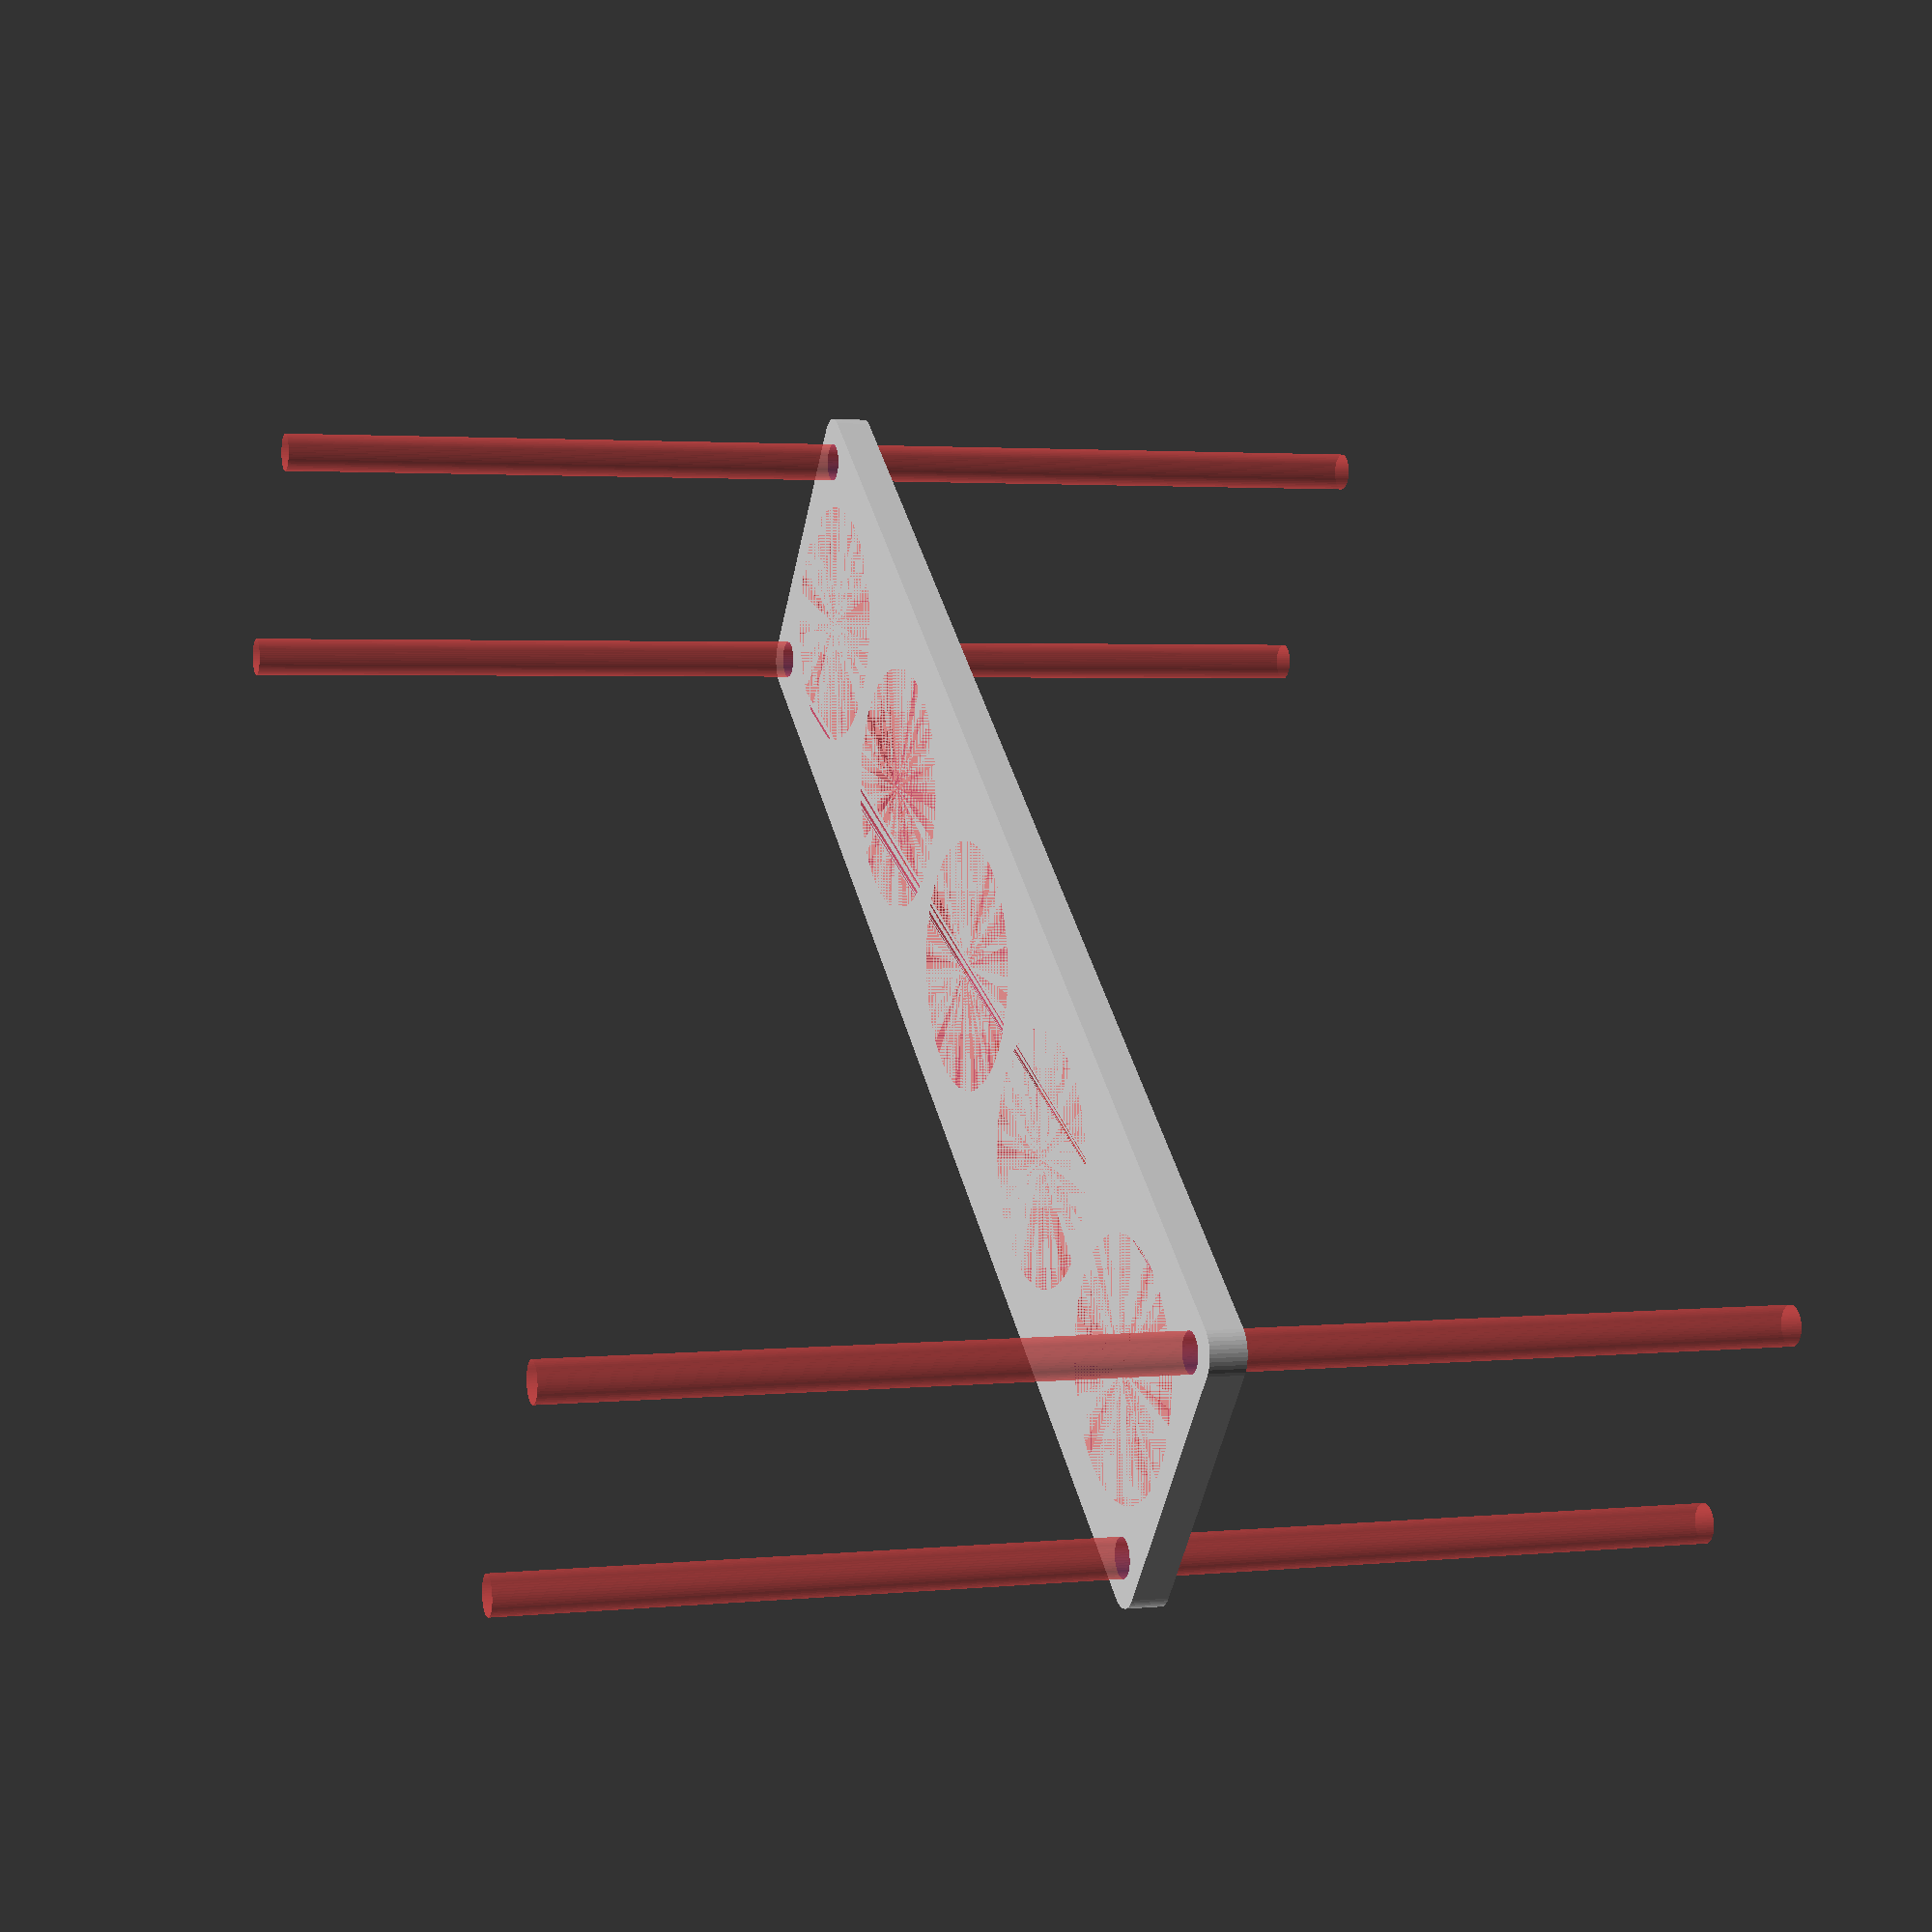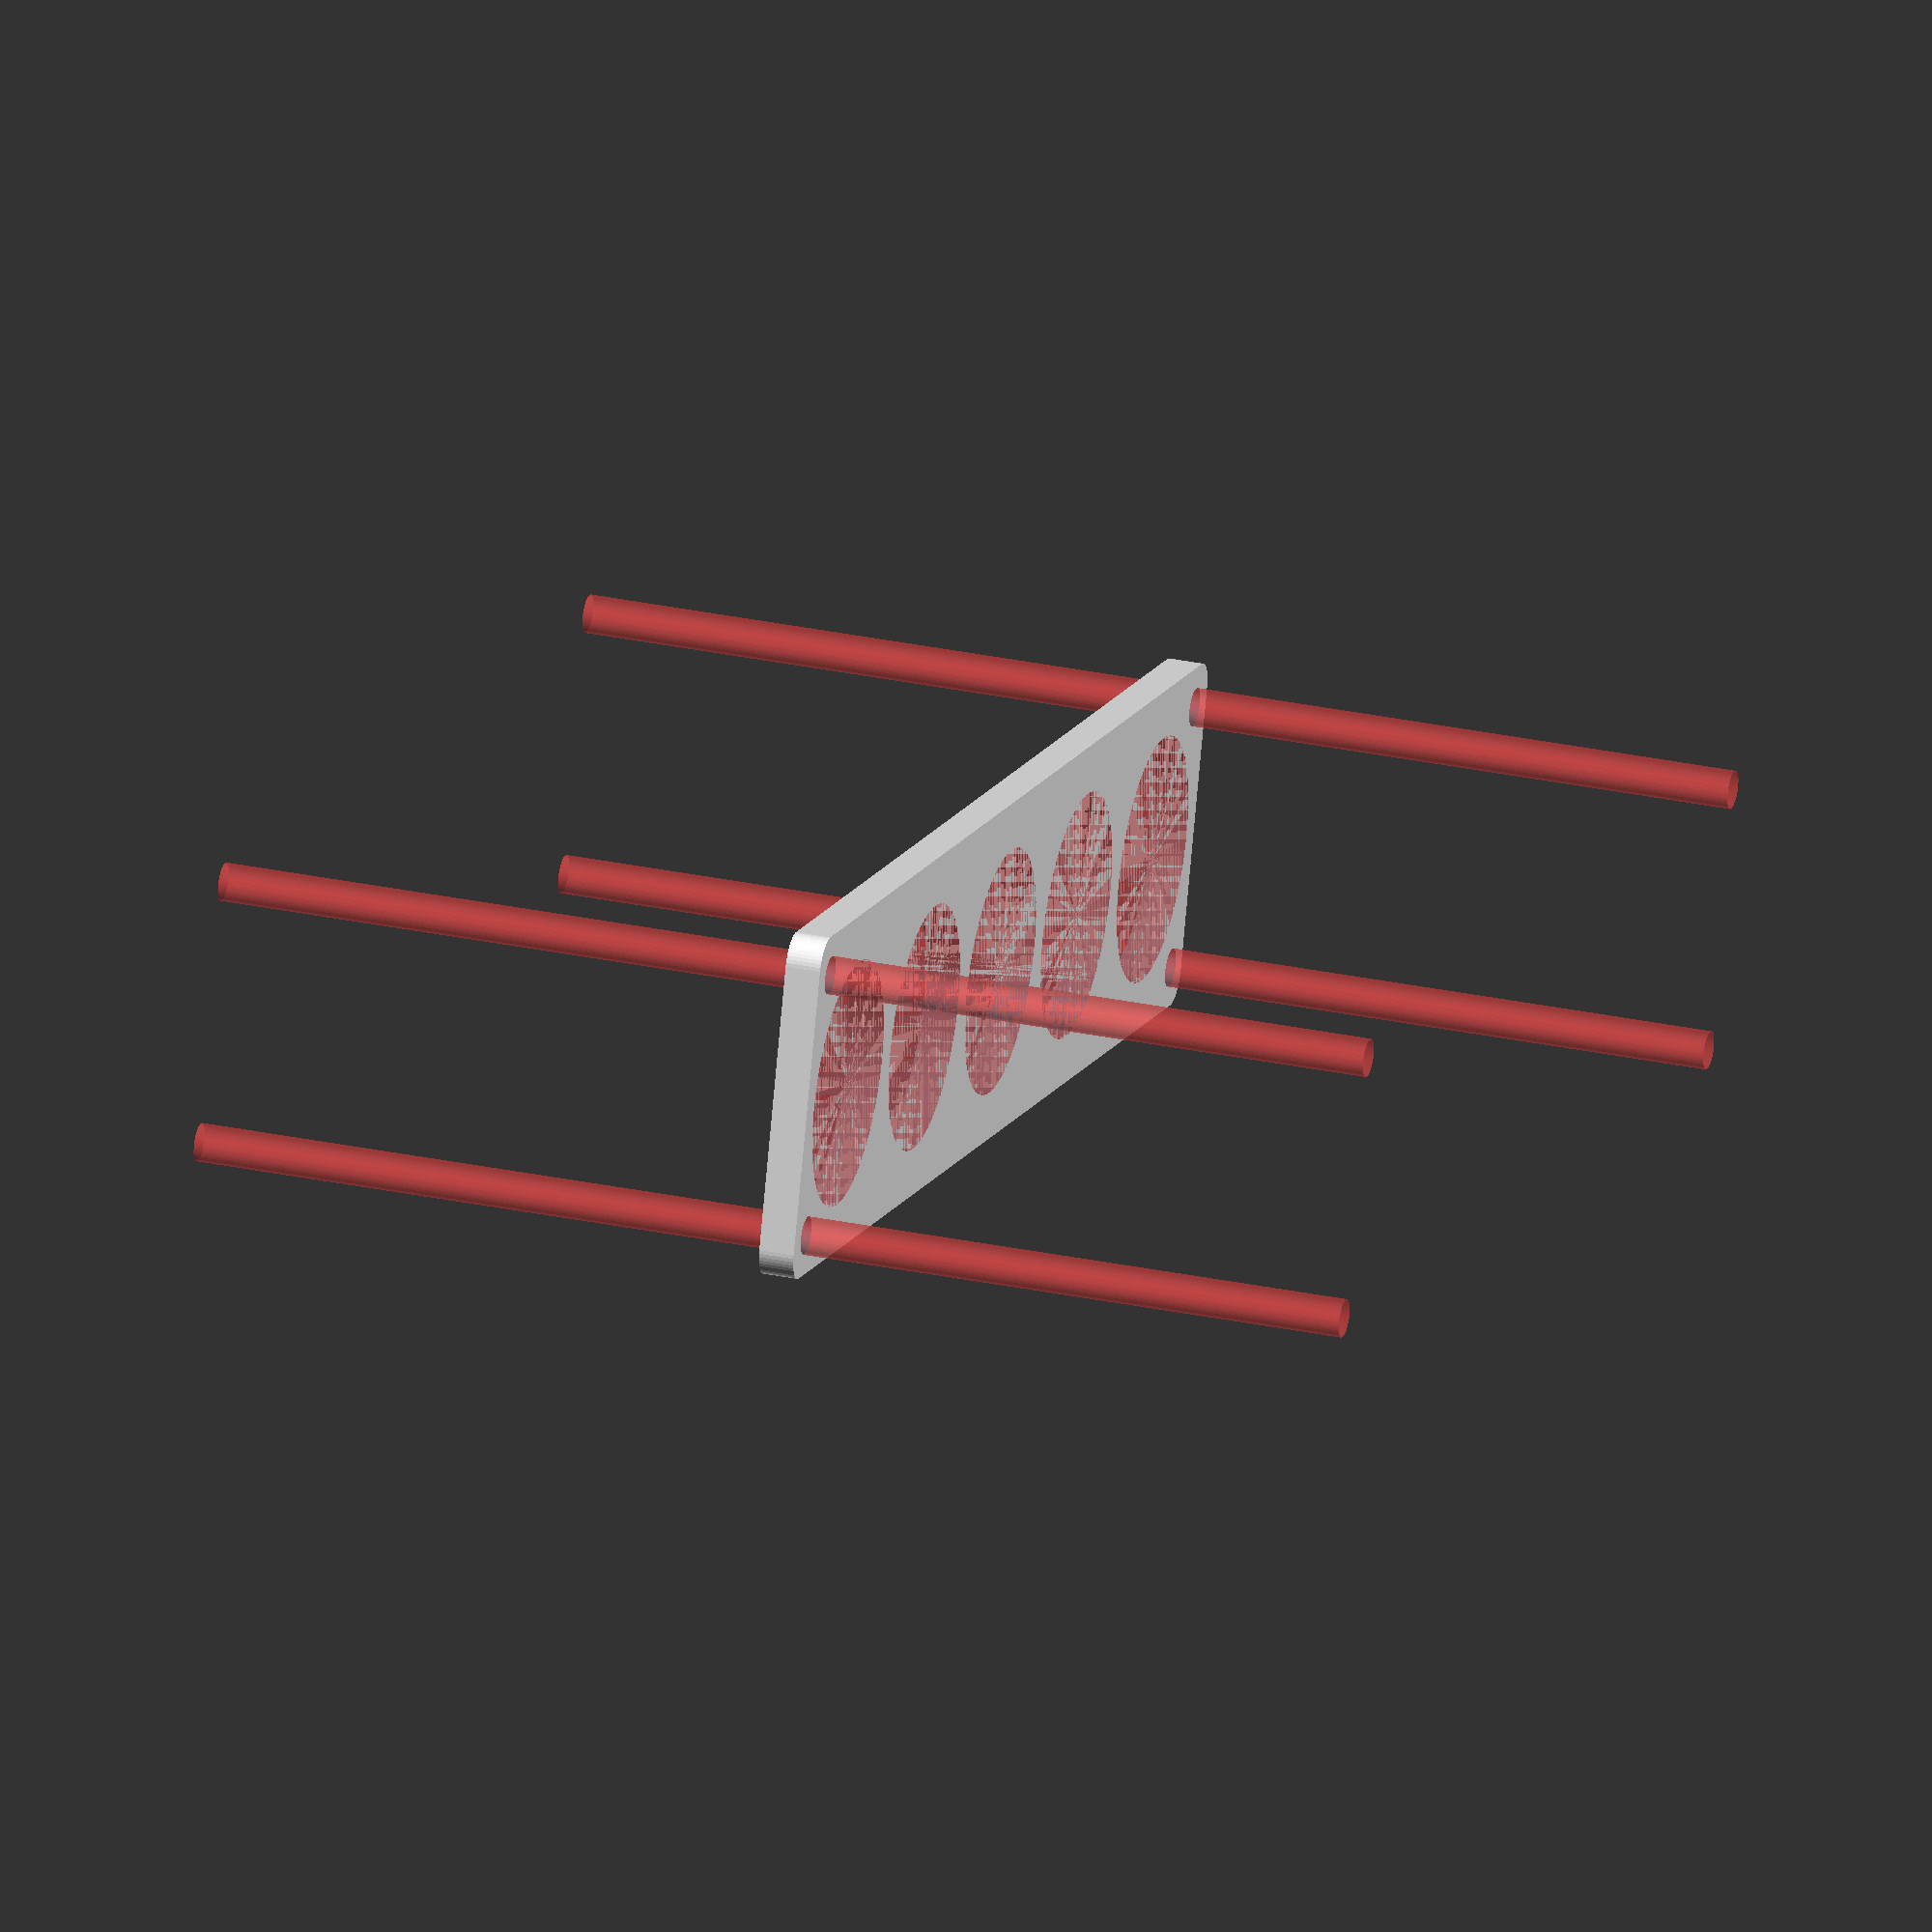
<openscad>
$fn = 50;


difference() {
	union() {
		hull() {
			translate(v = [-114.5000000000, 24.5000000000, 0]) {
				cylinder(h = 6, r = 5);
			}
			translate(v = [114.5000000000, 24.5000000000, 0]) {
				cylinder(h = 6, r = 5);
			}
			translate(v = [-114.5000000000, -24.5000000000, 0]) {
				cylinder(h = 6, r = 5);
			}
			translate(v = [114.5000000000, -24.5000000000, 0]) {
				cylinder(h = 6, r = 5);
			}
		}
	}
	union() {
		#translate(v = [-112.5000000000, -22.5000000000, -100.0000000000]) {
			cylinder(h = 200, r = 3.2500000000);
		}
		#translate(v = [-112.5000000000, 22.5000000000, -100.0000000000]) {
			cylinder(h = 200, r = 3.2500000000);
		}
		#translate(v = [112.5000000000, -22.5000000000, -100.0000000000]) {
			cylinder(h = 200, r = 3.2500000000);
		}
		#translate(v = [112.5000000000, 22.5000000000, -100.0000000000]) {
			cylinder(h = 200, r = 3.2500000000);
		}
		#translate(v = [-94.0000000000, 0, 0]) {
			cylinder(h = 6, r = 21.0000000000);
		}
		#translate(v = [-47.0000000000, 0, 0]) {
			cylinder(h = 6, r = 21.0000000000);
		}
		#cylinder(h = 6, r = 21.0000000000);
		#translate(v = [47.0000000000, 0, 0]) {
			cylinder(h = 6, r = 21.0000000000);
		}
		#translate(v = [94.0000000000, 0, 0]) {
			cylinder(h = 6, r = 21.0000000000);
		}
	}
}
</openscad>
<views>
elev=357.2 azim=141.4 roll=251.0 proj=p view=solid
elev=148.9 azim=198.4 roll=253.4 proj=o view=solid
</views>
